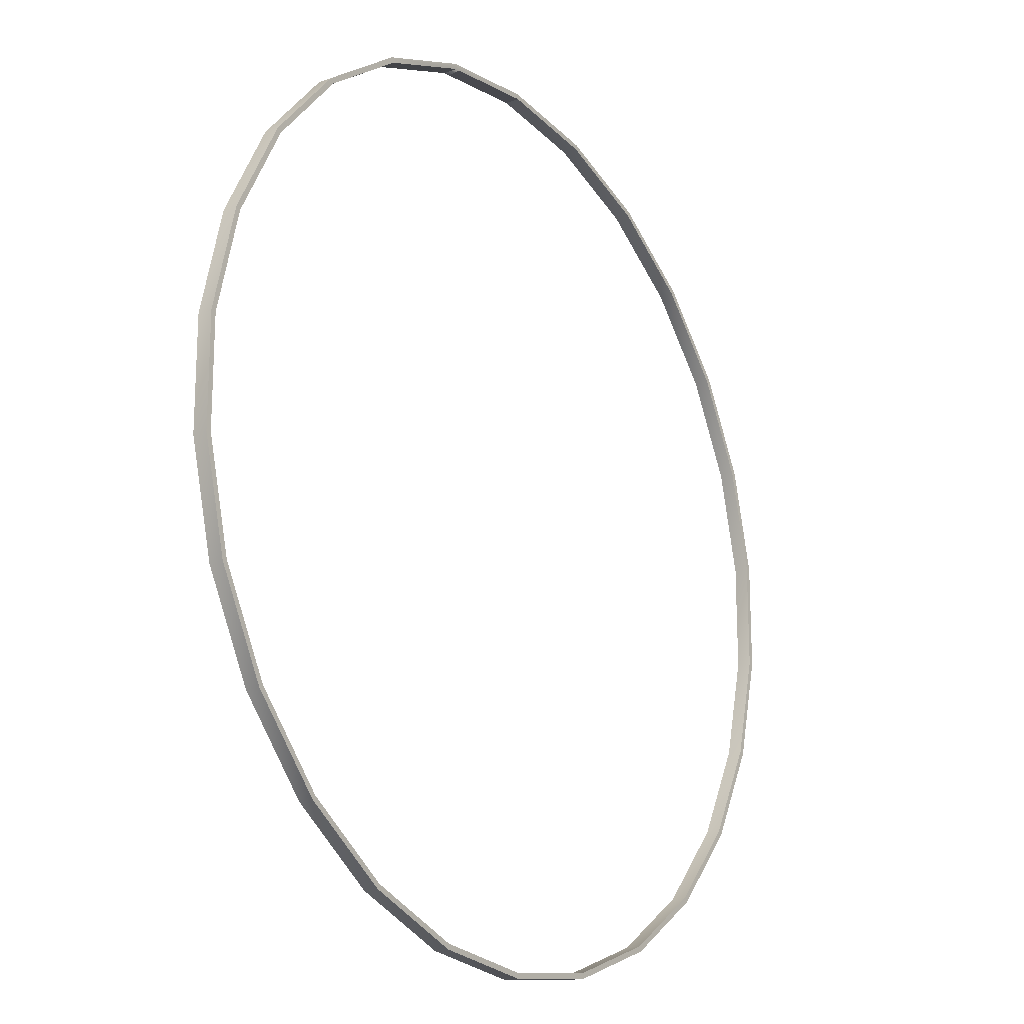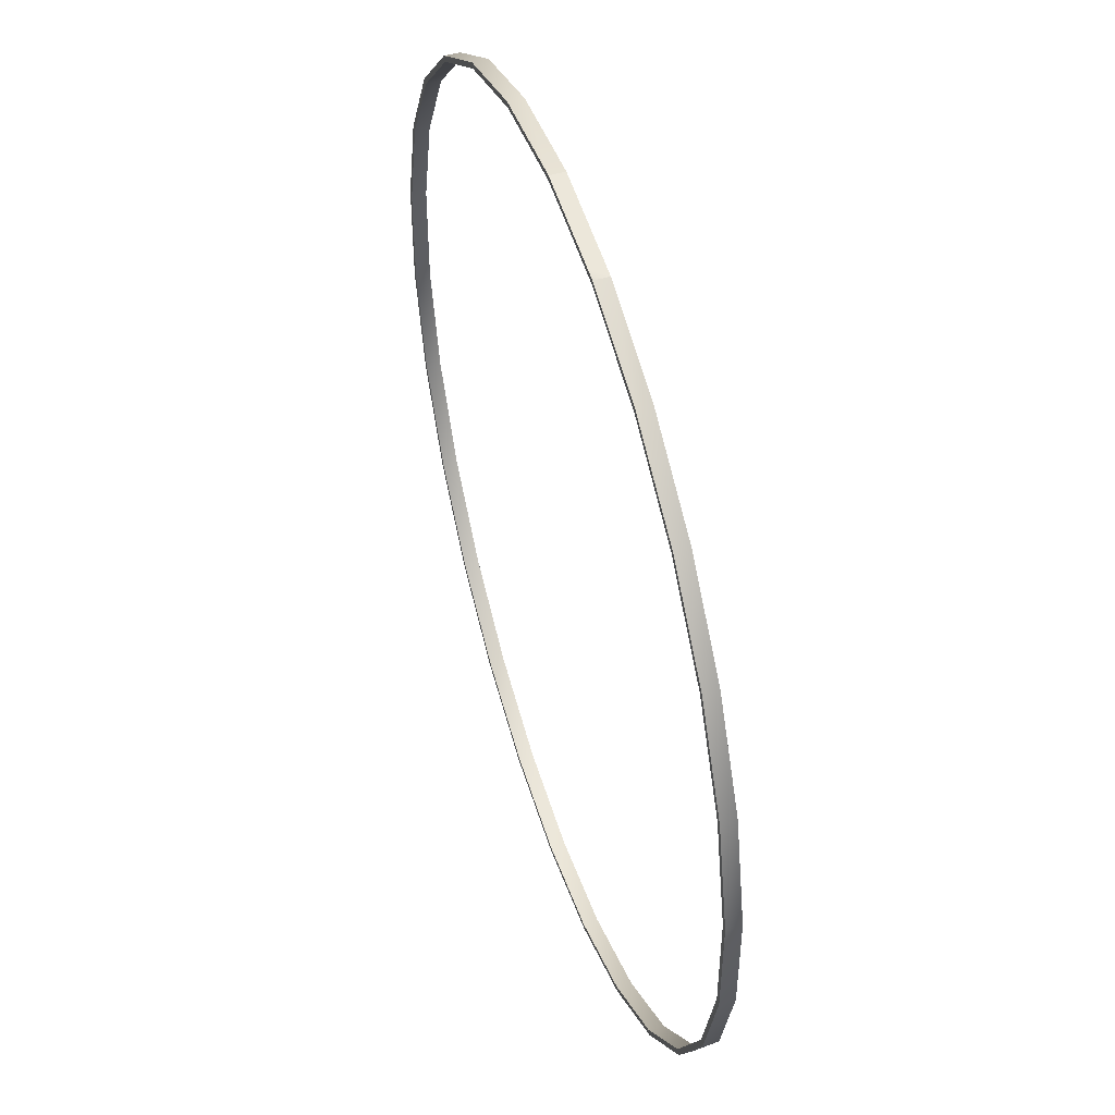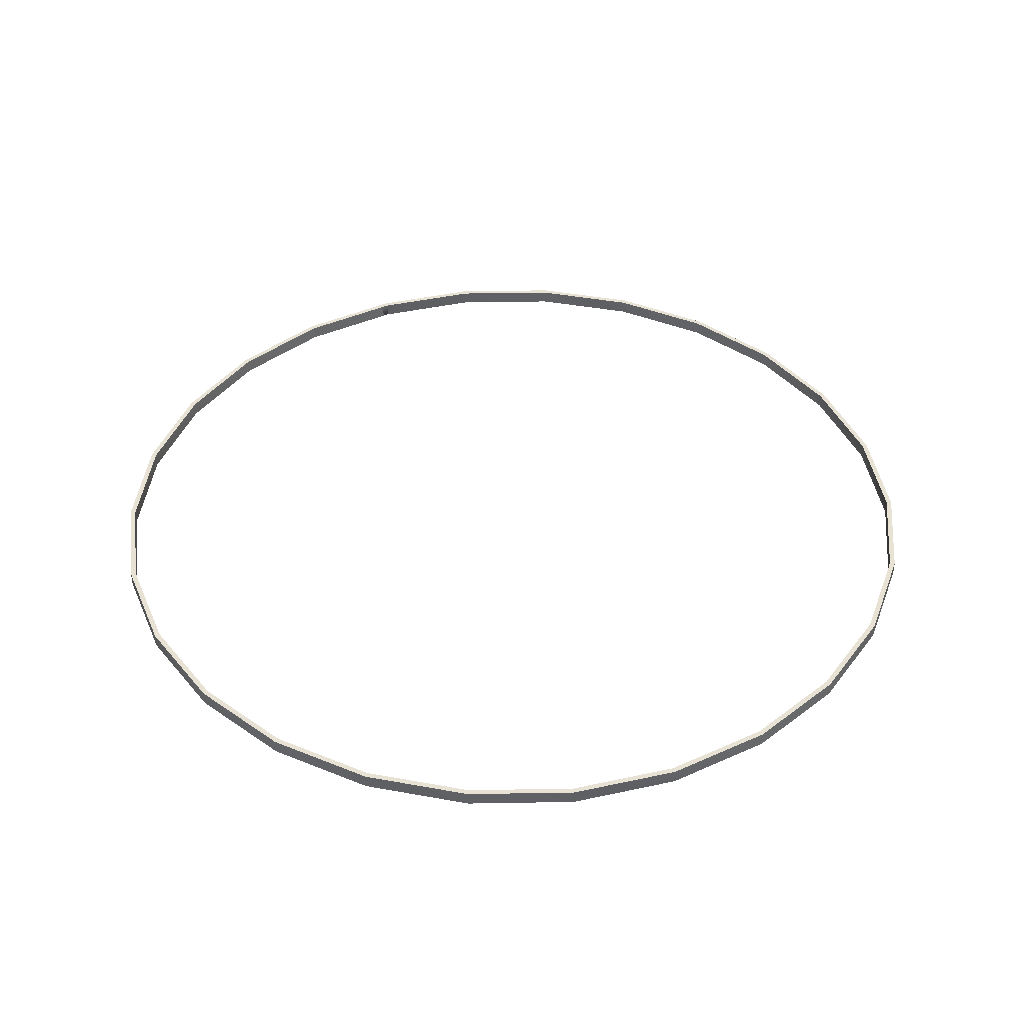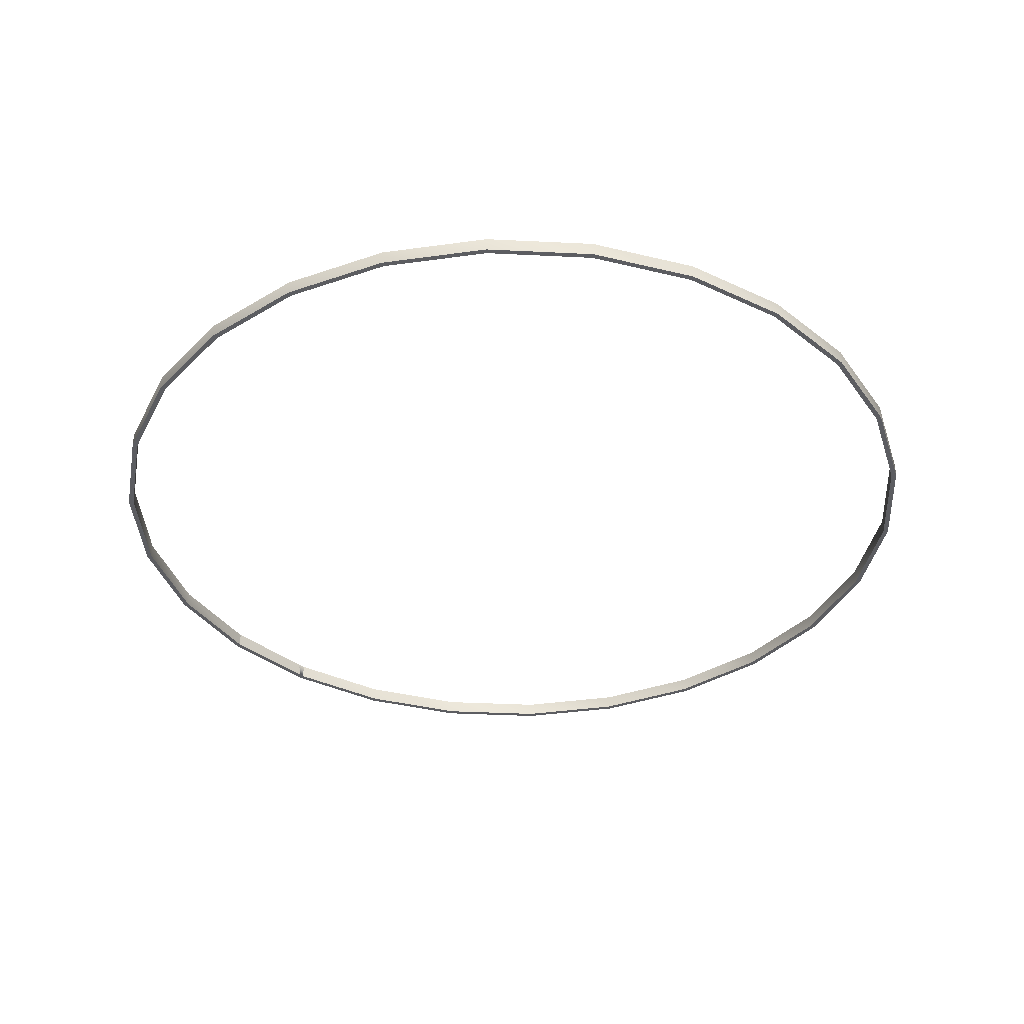
<metadata>
{"format":"obj","ext":"obj","renderer":"f3d","projection":"perspective","resolution":1024,"background":"white","views":[{"elev":-18.7,"azim":-54.8,"up":"+Z"},{"elev":49.2,"azim":-107.8,"up":"+Z"},{"elev":40.9,"azim":144.2,"up":"+Y"},{"elev":-37.1,"azim":127.9,"up":"+Y"}]}
</metadata>
<code>
g Torus06
v -145.1 -36.11 638
v -156.9 -57.42 636.6
v -156.9 -36.11 636.6
v -7.176e-05 -36.11 655.6
v -7.176e-05 -57.42 655.6
v -149 -57.42 637.5
v -7.176e-05 -57.42 655.6
v -158.8 -57.42 644.2
v -149 -57.42 637.5
v -7.117e-05 -57.42 663.5
v -7.117e-05 -57.42 663.5
v -142.3 -36.11 646.2
v -158.8 -57.42 644.2
v -158.8 -36.11 644.2
v -142.3 -36.11 646.2
v -156.9 -36.11 636.6
v -158.8 -36.11 644.2
v -145.1 -36.11 638
v -156.9 -36.11 636.6
v -304.7 -57.42 580.5
v -304.7 -36.11 580.5
v -156.9 -57.42 636.6
v -308.3 -57.42 587.5
v -304.7 -57.42 580.5
v -158.8 -57.42 644.2
v -308.3 -36.11 587.5
v -308.3 -57.42 587.5
v -158.8 -36.11 644.2
v -304.7 -36.11 580.5
v -308.3 -36.11 587.5
v -156.9 -36.11 636.6
v -434.7 -57.42 490.7
v -434.7 -36.11 490.7
v -440 -57.42 496.6
v -434.7 -57.42 490.7
v -440 -36.11 496.6
v -440 -57.42 496.6
v -308.3 -36.11 587.5
v -434.7 -36.11 490.7
v -440 -36.11 496.6
v -304.7 -36.11 580.5
v -539.6 -57.42 372.4
v -539.6 -36.11 372.4
v -546 -57.42 376.9
v -539.6 -57.42 372.4
v -546 -36.11 376.9
v -546 -57.42 376.9
v -440 -36.11 496.6
v -539.6 -36.11 372.4
v -546 -36.11 376.9
v -434.7 -36.11 490.7
v -613 -57.42 232.5
v -613 -36.11 232.5
v -620.4 -57.42 235.3
v -613 -57.42 232.5
v -620.4 -36.11 235.3
v -620.4 -57.42 235.3
v -546 -36.11 376.9
v -613 -36.11 232.5
v -620.4 -36.11 235.3
v -539.6 -36.11 372.4
v -650.8 -57.42 79.02
v -650.8 -36.11 79.02
v -658.6 -57.42 79.97
v -650.8 -57.42 79.02
v -658.6 -36.11 79.97
v -658.6 -57.42 79.97
v -620.4 -36.11 235.3
v -650.8 -36.11 79.02
v -658.6 -36.11 79.97
v -613 -36.11 232.5
v -650.8 -57.42 -11.28
v -650.8 -36.11 -13.67
v -658.6 -57.42 -79.97
v -650.8 -57.42 -11.28
v -658.6 -36.11 -79.97
v -658.6 -57.42 -79.97
v -658.6 -36.11 -20.61
v -658.6 -36.11 -20.61
v -650.8 -36.11 -79.02
v -658.6 -36.11 -79.97
v -658.6 -36.11 79.97
v -650.8 -36.11 79.02
v -650.8 -36.11 -13.67
v -650.8 -36.11 -79.02
v -613 -57.42 -232.5
v -613 -36.11 -232.5
v -650.8 -57.42 -79.02
v -650.8 -57.42 -79.02
v -620.4 -57.42 -235.3
v -613 -57.42 -232.5
v -620.4 -36.11 -235.3
v -620.4 -57.42 -235.3
v -658.6 -36.11 -79.97
v -613 -36.11 -232.5
v -620.4 -36.11 -235.3
v -650.8 -36.11 -79.02
v -539.6 -57.42 -372.4
v -539.6 -36.11 -372.4
v -546 -57.42 -376.9
v -539.6 -57.42 -372.4
v -546 -36.11 -376.9
v -546 -57.42 -376.9
v -620.4 -36.11 -235.3
v -539.6 -36.11 -372.4
v -546 -36.11 -376.9
v -613 -36.11 -232.5
v -434.7 -57.42 -490.7
v -434.7 -36.11 -490.7
v -440 -57.42 -496.6
v -434.7 -57.42 -490.7
v -440 -36.11 -496.6
v -440 -57.42 -496.6
v -546 -36.11 -376.9
v -434.7 -36.11 -490.7
v -440 -36.11 -496.6
v -539.6 -36.11 -372.4
v -304.7 -57.42 -580.5
v -304.7 -36.11 -580.5
v -308.3 -57.42 -587.5
v -304.7 -57.42 -580.5
v -308.3 -36.11 -587.5
v -308.3 -57.42 -587.5
v -440 -36.11 -496.6
v -304.7 -36.11 -580.5
v -308.3 -36.11 -587.5
v -434.7 -36.11 -490.7
v -156.9 -57.42 -636.6
v -156.9 -36.11 -636.6
v -158.8 -57.42 -644.2
v -156.9 -57.42 -636.6
v -158.8 -36.11 -644.2
v -158.8 -57.42 -644.2
v -308.3 -36.11 -587.5
v -156.9 -36.11 -636.6
v -158.8 -36.11 -644.2
v -304.7 -36.11 -580.5
v -4.041e-05 -57.42 -655.6
v -4.041e-05 -36.11 -655.6
v -3.946e-05 -57.42 -663.5
v -4.041e-05 -57.42 -655.6
v -3.946e-05 -36.11 -663.5
v -3.946e-05 -57.42 -663.5
v -158.8 -36.11 -644.2
v -4.041e-05 -36.11 -655.6
v -3.946e-05 -36.11 -663.5
v -156.9 -36.11 -636.6
v 156.9 -57.42 -636.6
v 156.9 -36.11 -636.6
v 158.8 -57.42 -644.2
v 156.9 -57.42 -636.6
v 158.8 -36.11 -644.2
v 158.8 -57.42 -644.2
v -3.946e-05 -36.11 -663.5
v 156.9 -36.11 -636.6
v 158.8 -36.11 -644.2
v -4.041e-05 -36.11 -655.6
v 304.7 -57.42 -580.5
v 304.7 -36.11 -580.5
v 308.3 -57.42 -587.5
v 304.7 -57.42 -580.5
v 308.3 -36.11 -587.5
v 308.3 -57.42 -587.5
v 158.8 -36.11 -644.2
v 304.7 -36.11 -580.5
v 308.3 -36.11 -587.5
v 156.9 -36.11 -636.6
v 434.7 -57.42 -490.7
v 434.7 -36.11 -490.7
v 440 -57.42 -496.6
v 434.7 -57.42 -490.7
v 440 -36.11 -496.6
v 440 -57.42 -496.6
v 308.3 -36.11 -587.5
v 434.7 -36.11 -490.7
v 440 -36.11 -496.6
v 304.7 -36.11 -580.5
v 539.6 -57.42 -372.4
v 539.6 -36.11 -372.4
v 546 -57.42 -376.9
v 539.6 -57.42 -372.4
v 546 -36.11 -376.9
v 546 -57.42 -376.9
v 440 -36.11 -496.6
v 539.6 -36.11 -372.4
v 546 -36.11 -376.9
v 434.7 -36.11 -490.7
v 613 -57.42 -232.5
v 613 -36.11 -232.5
v 620.4 -57.42 -235.3
v 613 -57.42 -232.5
v 620.4 -36.11 -235.3
v 620.4 -57.42 -235.3
v 546 -36.11 -376.9
v 613 -36.11 -232.5
v 620.4 -36.11 -235.3
v 539.6 -36.11 -372.4
v 650.8 -57.42 -79.02
v 650.8 -36.11 -79.02
v 658.6 -57.42 -79.97
v 650.8 -57.42 -79.02
v 658.6 -36.11 -79.97
v 658.6 -57.42 -79.97
v 620.4 -36.11 -235.3
v 650.8 -36.11 -79.02
v 658.6 -36.11 -79.97
v 613 -36.11 -232.5
v 650.8 -57.42 79.02
v 650.8 -36.11 79.02
v 658.6 -57.42 79.97
v 650.8 -57.42 79.02
v 658.6 -36.11 79.97
v 658.6 -57.42 79.97
v 658.6 -36.11 -79.97
v 650.8 -36.11 79.02
v 658.6 -36.11 79.97
v 650.8 -36.11 -79.02
v 613 -57.42 232.5
v 613 -36.11 232.5
v 620.4 -57.42 235.3
v 613 -57.42 232.5
v 620.4 -36.11 235.3
v 620.4 -57.42 235.3
v 658.6 -36.11 79.97
v 613 -36.11 232.5
v 620.4 -36.11 235.3
v 650.8 -36.11 79.02
v 539.6 -57.42 372.4
v 539.6 -36.11 372.4
v 546 -57.42 376.9
v 539.6 -57.42 372.4
v 546 -36.11 376.9
v 546 -57.42 376.9
v 620.4 -36.11 235.3
v 539.6 -36.11 372.4
v 546 -36.11 376.9
v 613 -36.11 232.5
v 434.7 -57.42 490.7
v 434.7 -36.11 490.7
v 440 -57.42 496.6
v 434.7 -57.42 490.7
v 440 -36.11 496.6
v 440 -57.42 496.6
v 546 -36.11 376.9
v 434.7 -36.11 490.7
v 440 -36.11 496.6
v 539.6 -36.11 372.4
v 304.7 -57.42 580.5
v 304.7 -36.11 580.5
v 308.3 -57.42 587.5
v 304.7 -57.42 580.5
v 308.3 -36.11 587.5
v 308.3 -57.42 587.5
v 440 -36.11 496.6
v 304.7 -36.11 580.5
v 308.3 -36.11 587.5
v 434.7 -36.11 490.7
v 156.9 -57.42 636.6
v 156.9 -36.11 636.6
v 158.8 -57.42 644.2
v 156.9 -57.42 636.6
v 158.8 -36.11 644.2
v 158.8 -57.42 644.2
v 308.3 -36.11 587.5
v 156.9 -36.11 636.6
v 158.8 -36.11 644.2
v 304.7 -36.11 580.5
v -7.176e-05 -57.42 655.6
v -7.176e-05 -36.11 655.6
v -7.117e-05 -57.42 663.5
v -7.176e-05 -57.42 655.6
v -7.117e-05 -36.11 663.5
v -7.117e-05 -57.42 663.5
v 158.8 -36.11 644.2
v -7.176e-05 -36.11 655.6
v -7.117e-05 -36.11 663.5
v 156.9 -36.11 636.6
v -658.6 -36.11 -20.61
v -650.8 -36.11 -13.67
v -650.8 -36.11 -13.67
v -650.8 -57.42 -11.28
v -7.117e-05 -36.11 663.5
v -7.117e-05 -36.11 663.5
v -145.1 -36.11 638
v -142.3 -36.11 646.2
v -7.176e-05 -36.11 655.6
v -145.1 -36.11 638
f 3 1 2
f 6 4 5
f 9 7 8
f 8 7 10
f 13 11 12
f 14 13 12
f 17 15 16
f 16 15 18
f 21 19 20
f 20 19 22
f 24 2 23
f 23 2 8
f 27 25 26
f 26 25 14
f 30 28 29
f 29 28 31
f 33 21 32
f 32 21 20
f 35 24 34
f 34 24 23
f 37 27 36
f 36 27 26
f 40 38 39
f 39 38 41
f 43 33 42
f 42 33 32
f 45 35 44
f 44 35 34
f 47 37 46
f 46 37 36
f 50 48 49
f 49 48 51
f 53 43 52
f 52 43 42
f 55 45 54
f 54 45 44
f 57 47 56
f 56 47 46
f 60 58 59
f 59 58 61
f 63 53 62
f 62 53 52
f 65 55 64
f 64 55 54
f 67 57 66
f 66 57 56
f 70 68 69
f 69 68 71
f 73 63 72
f 72 63 62
f 75 65 74
f 74 65 64
f 77 67 76
f 76 67 78
f 81 79 80
f 84 82 83
f 87 85 86
f 86 85 88
f 91 89 90
f 90 89 74
f 93 77 92
f 92 77 76
f 96 94 95
f 95 94 97
f 99 87 98
f 98 87 86
f 101 91 100
f 100 91 90
f 103 93 102
f 102 93 92
f 106 104 105
f 105 104 107
f 109 99 108
f 108 99 98
f 111 101 110
f 110 101 100
f 113 103 112
f 112 103 102
f 116 114 115
f 115 114 117
f 119 109 118
f 118 109 108
f 121 111 120
f 120 111 110
f 123 113 122
f 122 113 112
f 126 124 125
f 125 124 127
f 129 119 128
f 128 119 118
f 131 121 130
f 130 121 120
f 133 123 132
f 132 123 122
f 136 134 135
f 135 134 137
f 139 129 138
f 138 129 128
f 141 131 140
f 140 131 130
f 143 133 142
f 142 133 132
f 146 144 145
f 145 144 147
f 149 139 148
f 148 139 138
f 151 141 150
f 150 141 140
f 153 143 152
f 152 143 142
f 156 154 155
f 155 154 157
f 159 149 158
f 158 149 148
f 161 151 160
f 160 151 150
f 163 153 162
f 162 153 152
f 166 164 165
f 165 164 167
f 169 159 168
f 168 159 158
f 171 161 170
f 170 161 160
f 173 163 172
f 172 163 162
f 176 174 175
f 175 174 177
f 179 169 178
f 178 169 168
f 181 171 180
f 180 171 170
f 183 173 182
f 182 173 172
f 186 184 185
f 185 184 187
f 189 179 188
f 188 179 178
f 191 181 190
f 190 181 180
f 193 183 192
f 192 183 182
f 196 194 195
f 195 194 197
f 199 189 198
f 198 189 188
f 201 191 200
f 200 191 190
f 203 193 202
f 202 193 192
f 206 204 205
f 205 204 207
f 209 199 208
f 208 199 198
f 211 201 210
f 210 201 200
f 213 203 212
f 212 203 202
f 216 214 215
f 215 214 217
f 219 209 218
f 218 209 208
f 221 211 220
f 220 211 210
f 223 213 222
f 222 213 212
f 226 224 225
f 225 224 227
f 229 219 228
f 228 219 218
f 231 221 230
f 230 221 220
f 233 223 232
f 232 223 222
f 236 234 235
f 235 234 237
f 239 229 238
f 238 229 228
f 241 231 240
f 240 231 230
f 243 233 242
f 242 233 232
f 246 244 245
f 245 244 247
f 249 239 248
f 248 239 238
f 251 241 250
f 250 241 240
f 253 243 252
f 252 243 242
f 256 254 255
f 255 254 257
f 259 249 258
f 258 249 248
f 261 251 260
f 260 251 250
f 263 253 262
f 262 253 252
f 266 264 265
f 265 264 267
f 269 259 268
f 268 259 258
f 271 261 270
f 270 261 260
f 273 263 272
f 272 263 262
f 276 274 275
f 275 274 277
f 78 67 66
f 278 82 84
f 85 279 88
f 80 79 280
f 89 75 74
f 88 279 281
f 12 11 282
f 285 283 284
f 284 283 286
f 287 4 6
f 2 9 8
f 2 1 9

</code>
